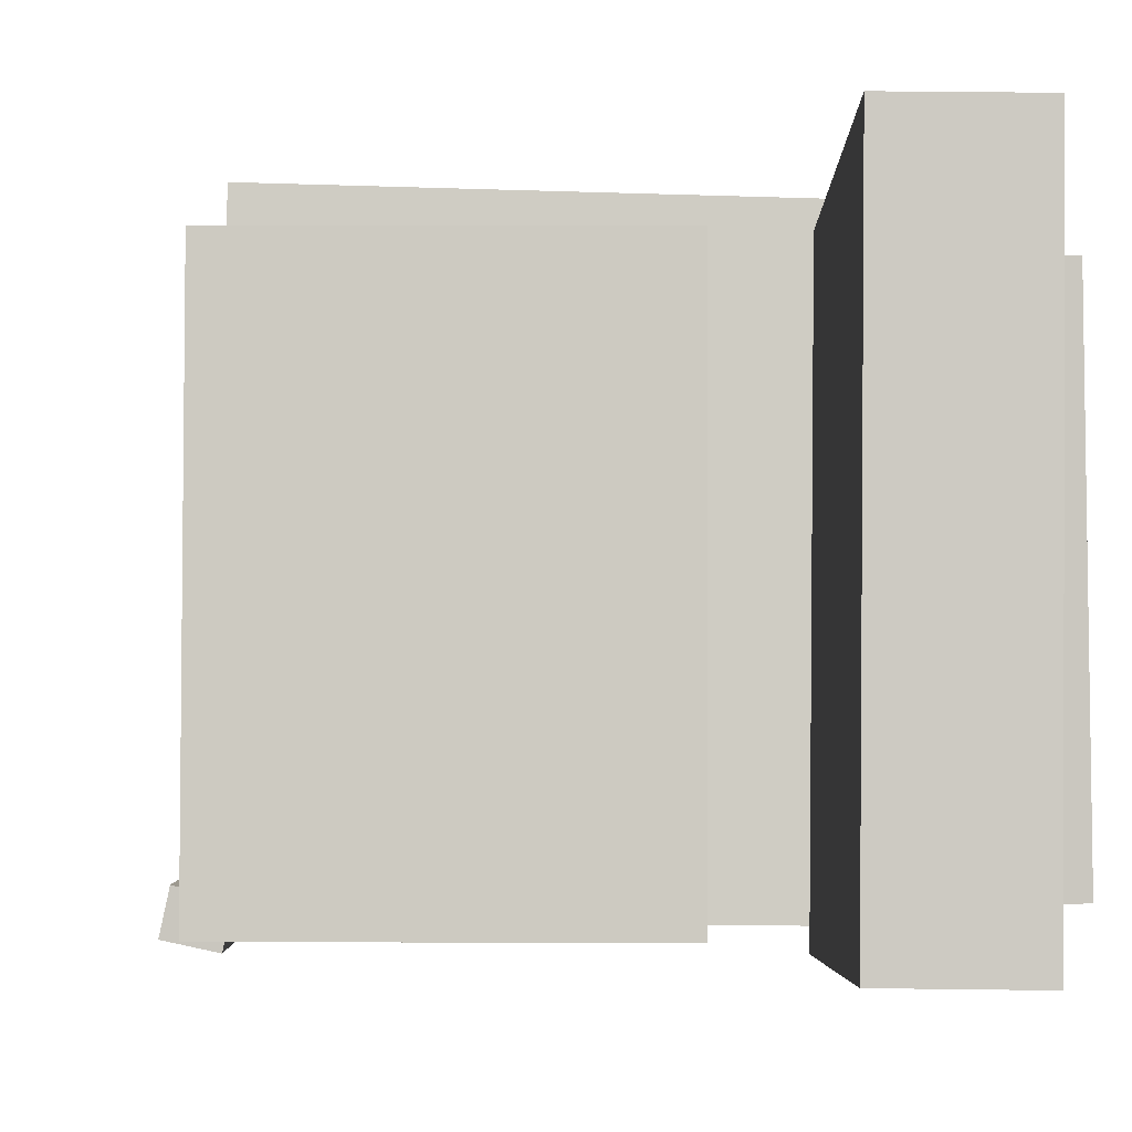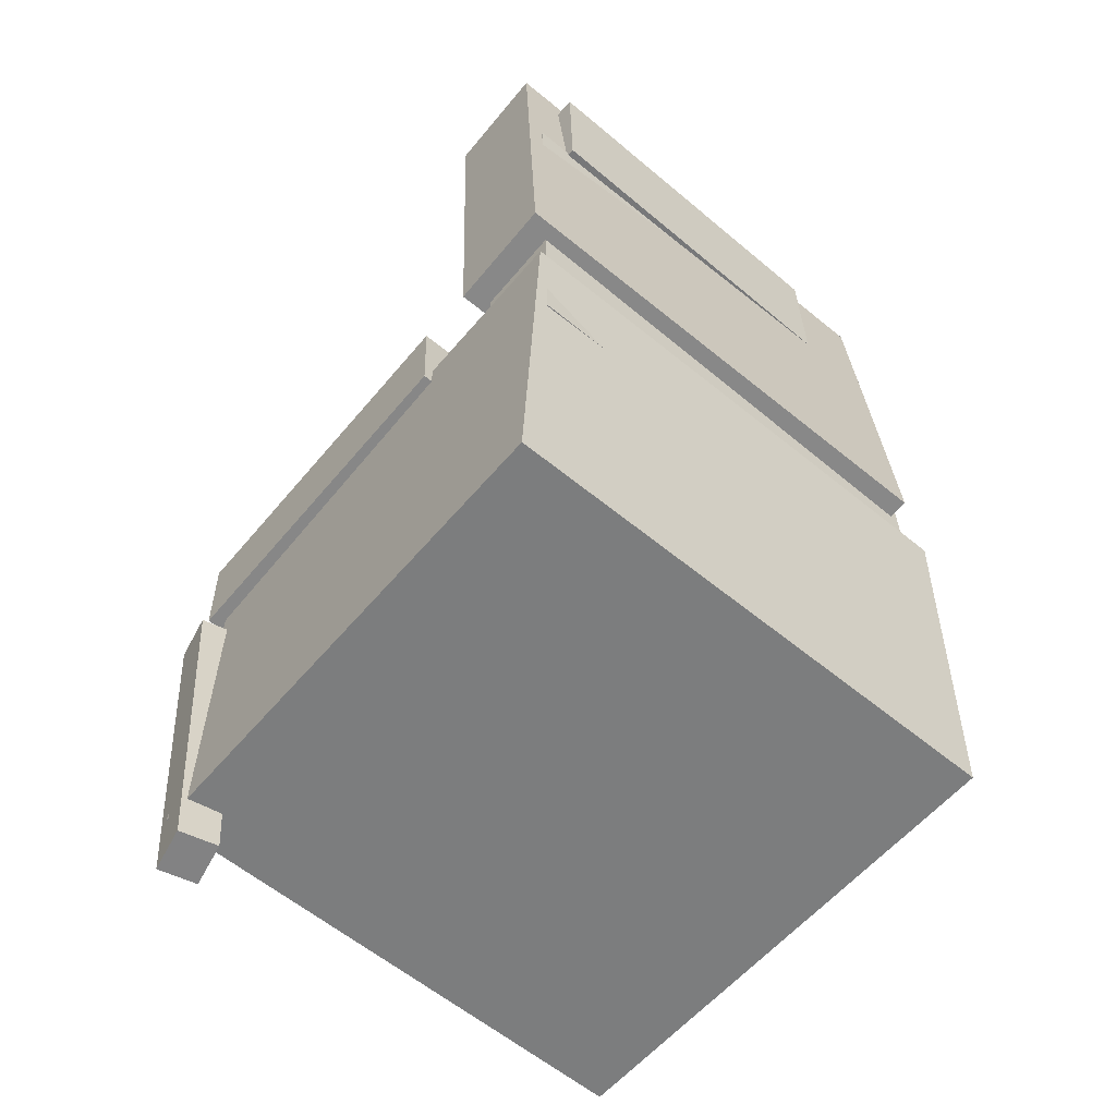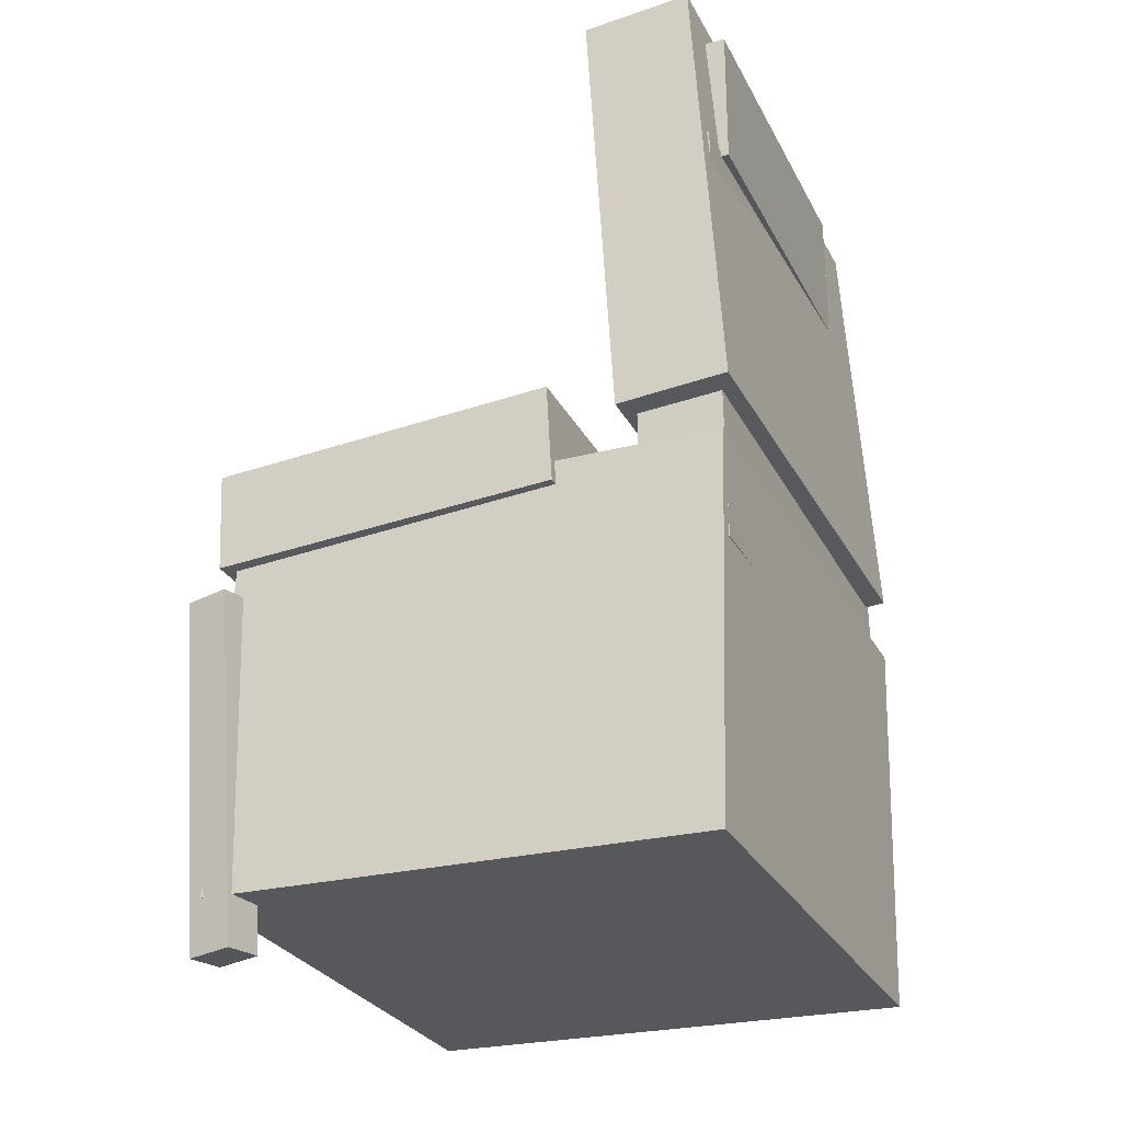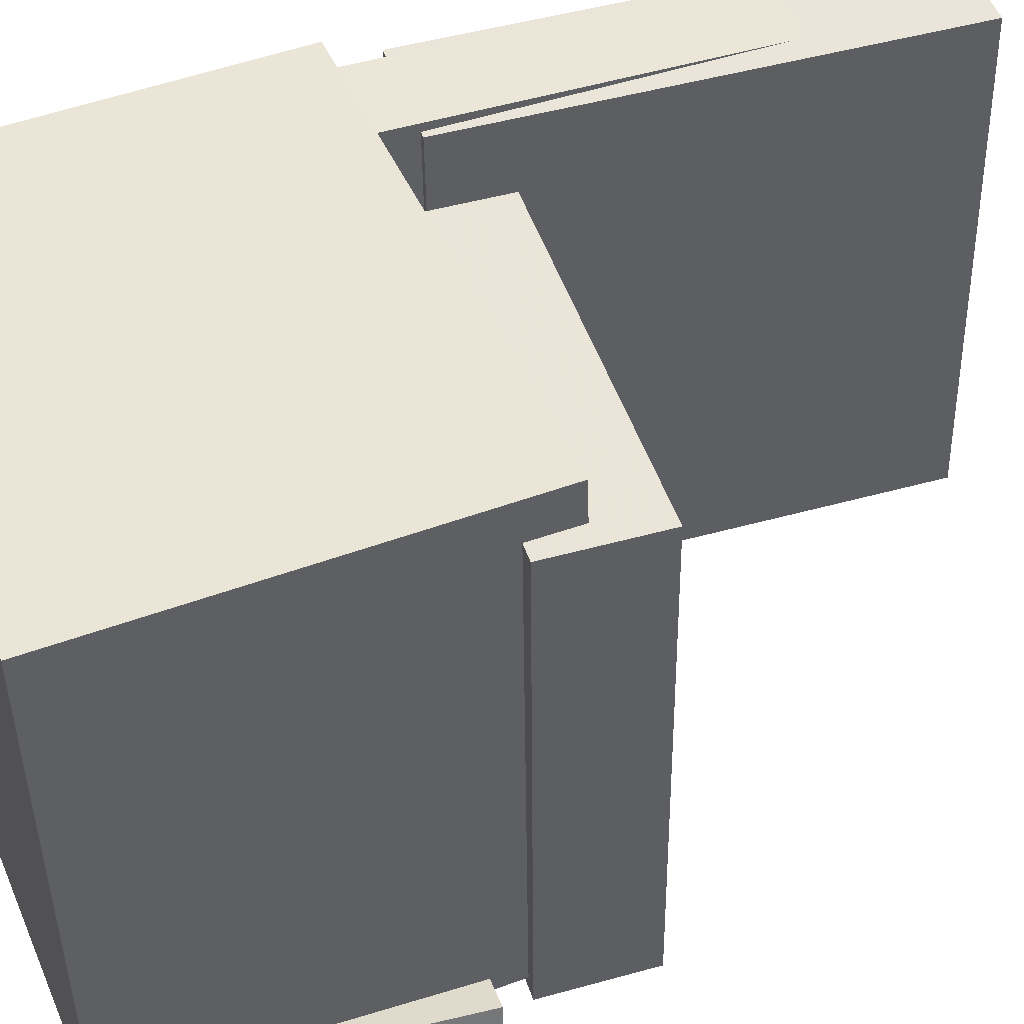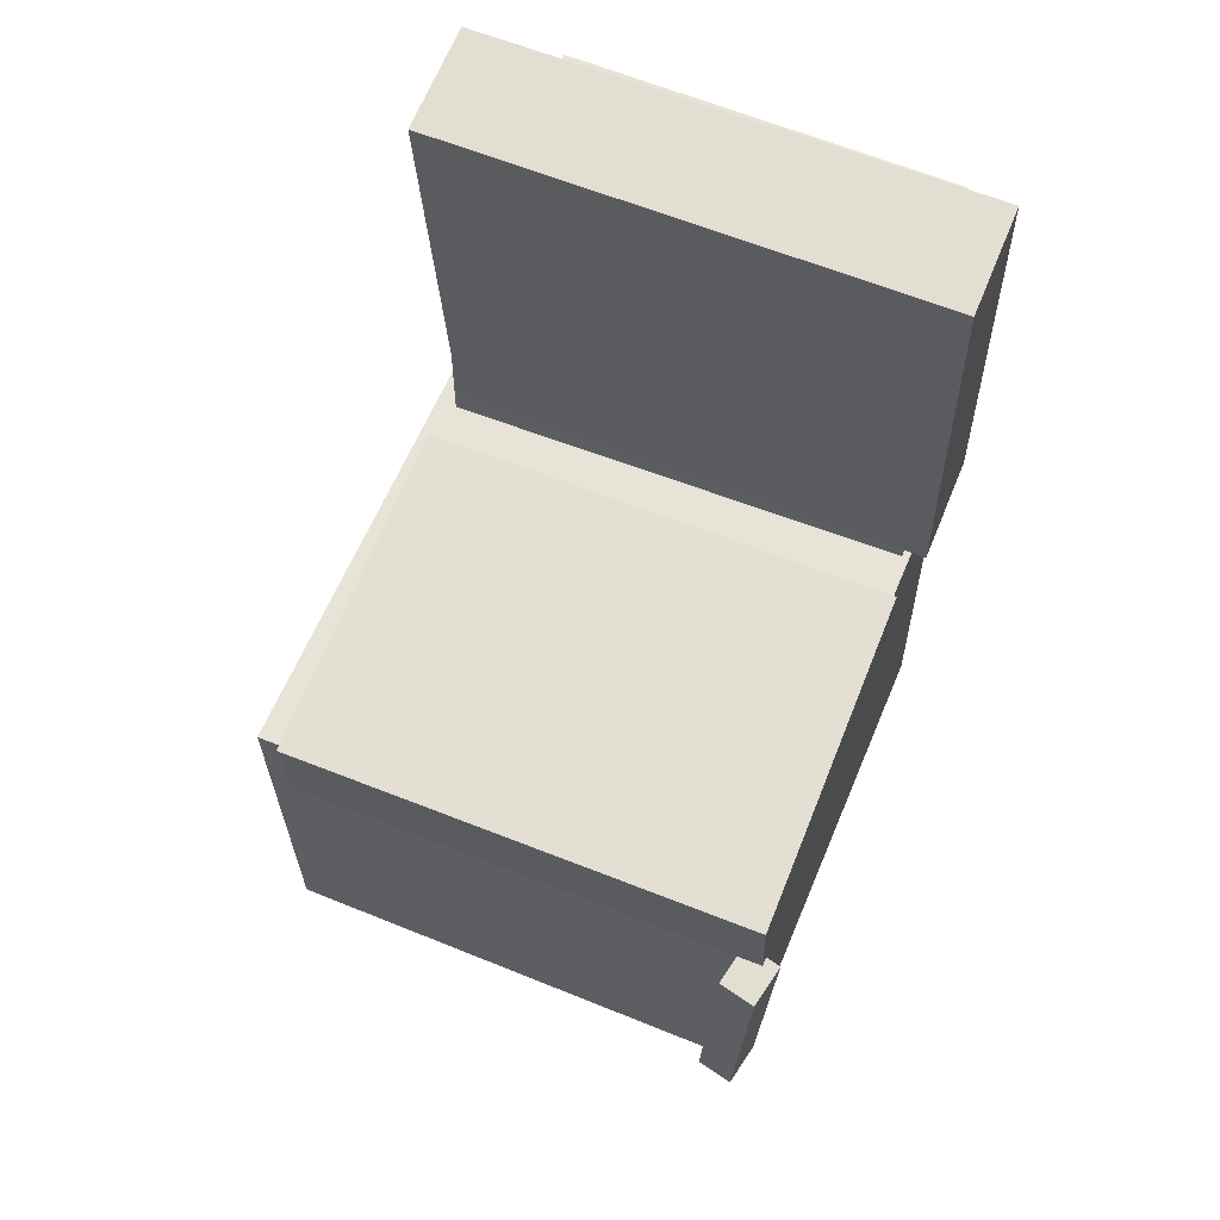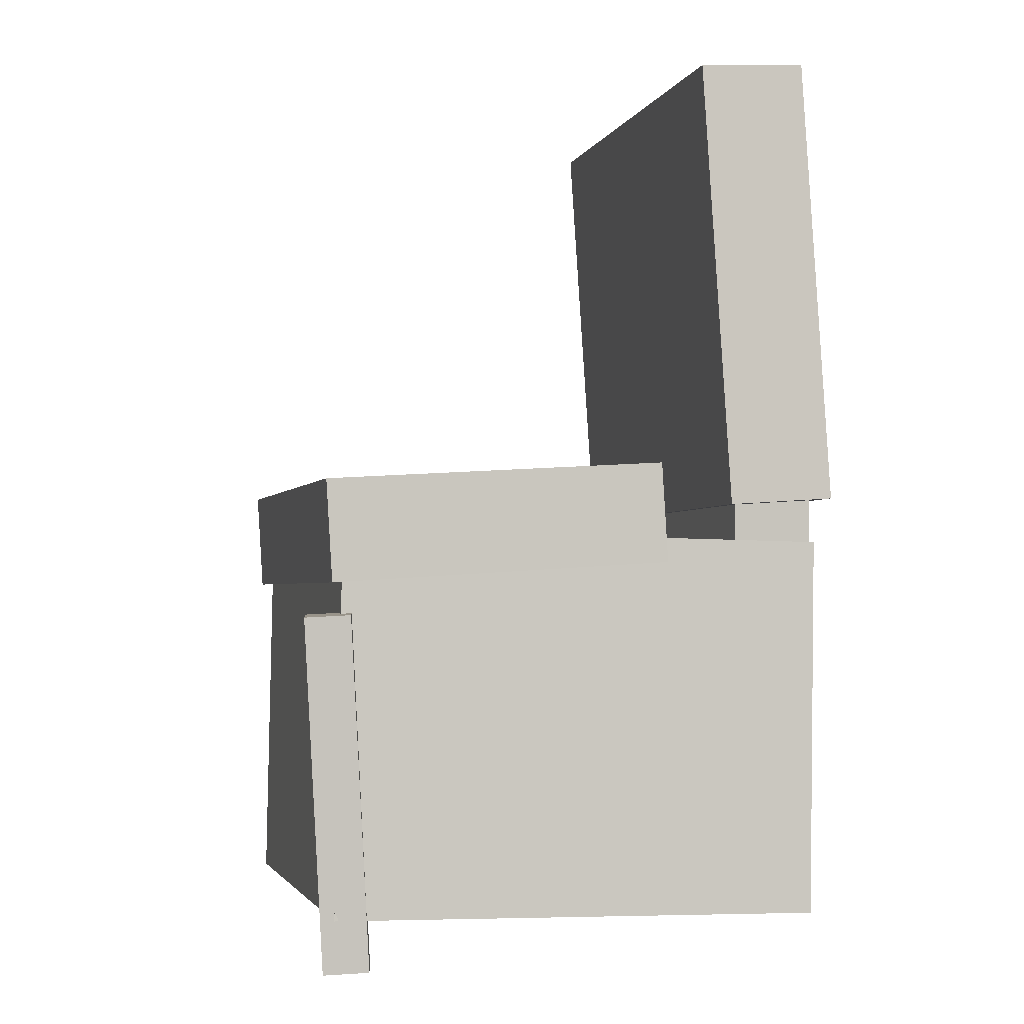
<metadata>
{"format":"obj","ext":"obj","renderer":"f3d","projection":"perspective","resolution":1024,"background":"white","views":[{"elev":-3.4,"azim":177.0,"up":"+Z"},{"elev":-59.4,"azim":-130.5,"up":"+Y"},{"elev":-27.8,"azim":-157.1,"up":"+Y"},{"elev":45.9,"azim":69.1,"up":"+Z"},{"elev":63.5,"azim":111.8,"up":"+Y"},{"elev":-1.8,"azim":164.8,"up":"+Y"}]}
</metadata>
<code>
v -0.2098 0.3495 -0.1672
v -0.2053 0.3601 0.1224
v -0.1831 0.3499 -0.1676
v -0.1786 0.3606 0.1219
v -0.208 0.2354 -0.163
v -0.2035 0.2461 0.1266
v -0.1813 0.2358 -0.1634
v -0.1768 0.2465 0.1261
f 1.0 7.0 5.0
f 1.0 3.0 7.0
f 1.0 4.0 3.0
f 1.0 2.0 4.0
f 3.0 8.0 7.0
f 3.0 4.0 8.0
f 5.0 7.0 8.0
f 5.0 8.0 6.0
f 1.0 5.0 6.0
f 1.0 6.0 2.0
f 2.0 6.0 8.0
f 2.0 8.0 4.0
v -0.07205 -0.0516 -0.2008
v -0.07292 -0.05478 0.1864
v -0.06713 0.03129 -0.2001
v -0.068 0.02811 0.1871
v 0.2107 -0.06837 -0.2003
v 0.2098 -0.07155 0.1869
v 0.2156 0.01452 -0.1996
v 0.2147 0.01134 0.1876
f 9.0 15.0 13.0
f 9.0 11.0 15.0
f 9.0 12.0 11.0
f 9.0 10.0 12.0
f 11.0 16.0 15.0
f 11.0 12.0 16.0
f 13.0 15.0 16.0
f 13.0 16.0 14.0
f 9.0 13.0 14.0
f 9.0 14.0 10.0
f 10.0 14.0 16.0
f 10.0 16.0 12.0
v -0.1026 0.3662 -0.2033
v -0.1072 0.3615 0.1952
v -0.126 -0.003185 -0.208
v -0.1306 -0.00797 0.1905
v -0.1918 0.3719 -0.2043
v -0.1964 0.3671 0.1942
v -0.2151 0.002458 -0.209
v -0.2197 -0.002326 0.1895
f 17.0 23.0 21.0
f 17.0 19.0 23.0
f 17.0 20.0 19.0
f 17.0 18.0 20.0
f 19.0 24.0 23.0
f 19.0 20.0 24.0
f 21.0 23.0 24.0
f 21.0 24.0 22.0
f 17.0 21.0 22.0
f 17.0 22.0 18.0
f 18.0 22.0 24.0
f 18.0 24.0 20.0
v 0.1796 -0.3789 -0.1985
v 0.1976 -0.09427 -0.2115
v 0.2157 -0.3808 -0.1907
v 0.2337 -0.0962 -0.2037
v 0.173 -0.377 -0.1675
v 0.191 -0.09243 -0.1805
v 0.2091 -0.379 -0.1597
v 0.2271 -0.09436 -0.1727
f 25.0 31.0 29.0
f 25.0 27.0 31.0
f 25.0 28.0 27.0
f 25.0 26.0 28.0
f 27.0 32.0 31.0
f 27.0 28.0 32.0
f 29.0 31.0 32.0
f 29.0 32.0 30.0
f 25.0 29.0 30.0
f 25.0 30.0 26.0
f 26.0 30.0 32.0
f 26.0 32.0 28.0
v -0.202 0.2391 -0.192
v -0.2019 0.2447 0.1933
v -0.1345 0.2387 -0.192
v -0.1344 0.2443 0.1933
v -0.2042 -0.1203 -0.1868
v -0.2042 -0.1147 0.1985
v -0.1367 -0.1207 -0.1868
v -0.1367 -0.1151 0.1985
f 33.0 39.0 37.0
f 33.0 35.0 39.0
f 33.0 36.0 35.0
f 33.0 34.0 36.0
f 35.0 40.0 39.0
f 35.0 36.0 40.0
f 37.0 39.0 40.0
f 37.0 40.0 38.0
f 33.0 37.0 38.0
f 33.0 38.0 34.0
f 34.0 38.0 40.0
f 34.0 40.0 36.0
v -0.2111 -0.04336 0.2131
v -0.2039 -0.3558 0.2064
v 0.1942 -0.03407 0.2192
v 0.2015 -0.3465 0.2125
v -0.2052 -0.03442 -0.1951
v -0.1979 -0.3468 -0.2018
v 0.2002 -0.02513 -0.189
v 0.2074 -0.3376 -0.1957
f 41.0 47.0 45.0
f 41.0 43.0 47.0
f 41.0 44.0 43.0
f 41.0 42.0 44.0
f 43.0 48.0 47.0
f 43.0 44.0 48.0
f 45.0 47.0 48.0
f 45.0 48.0 46.0
f 41.0 45.0 46.0
f 41.0 46.0 42.0
f 42.0 46.0 48.0
f 42.0 48.0 44.0

</code>
